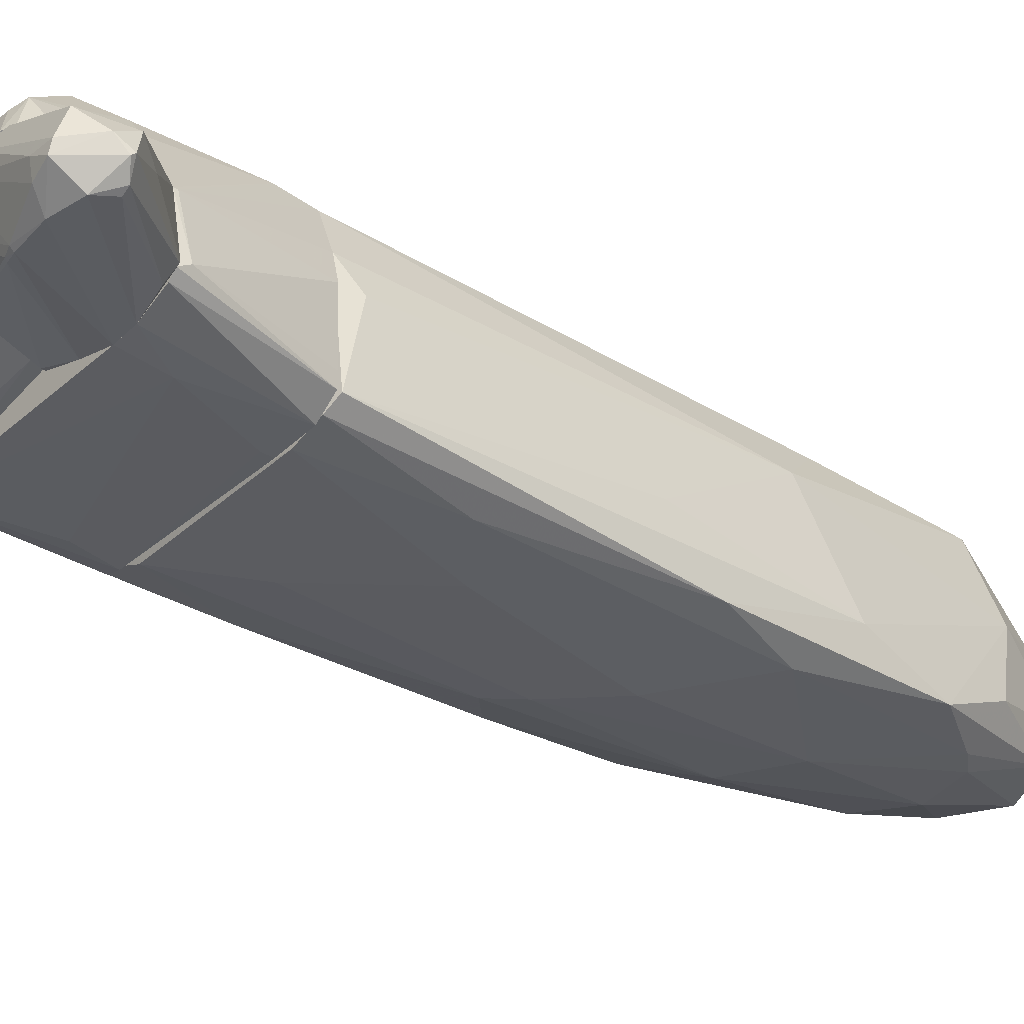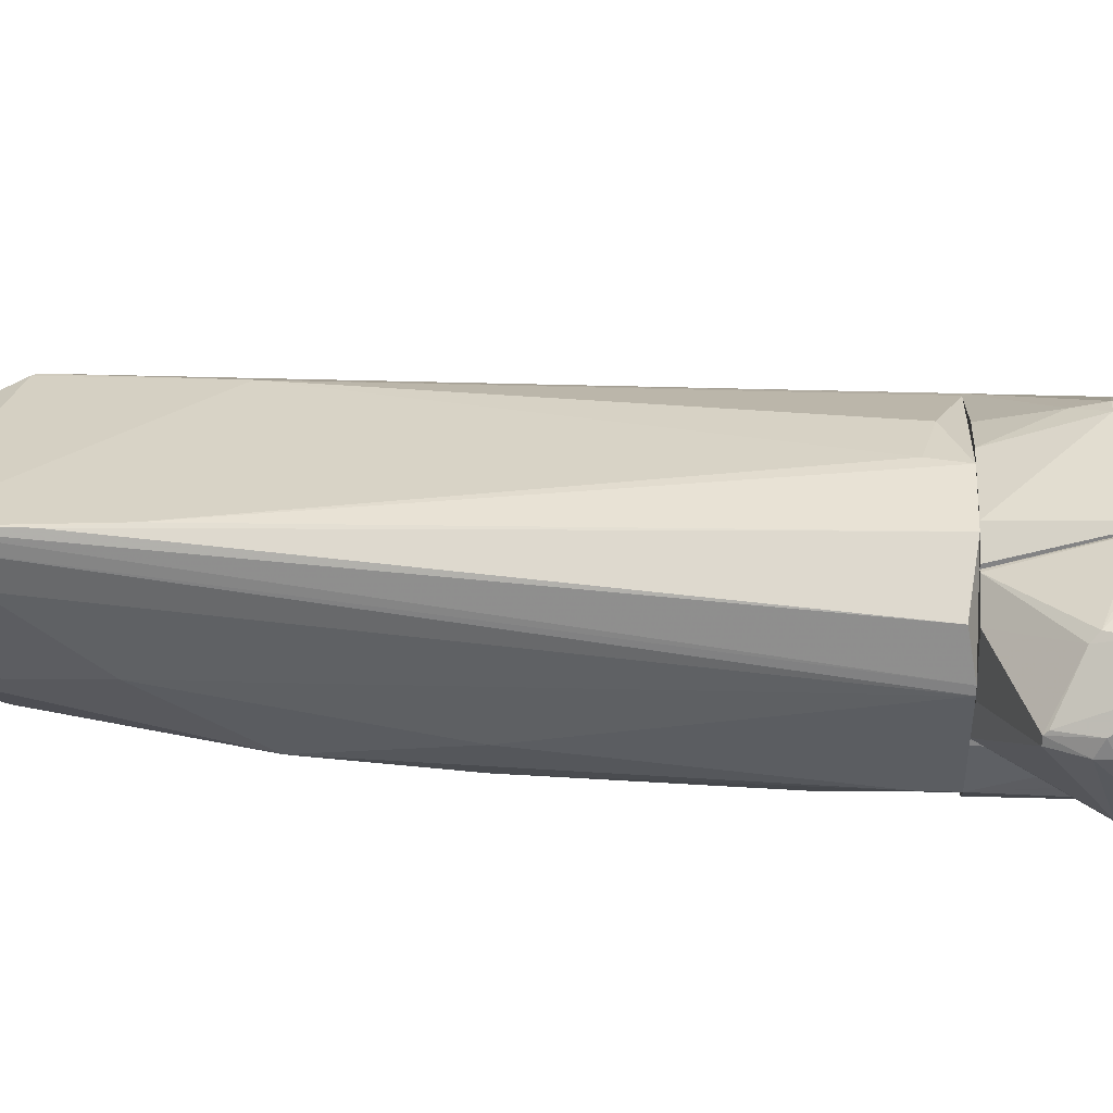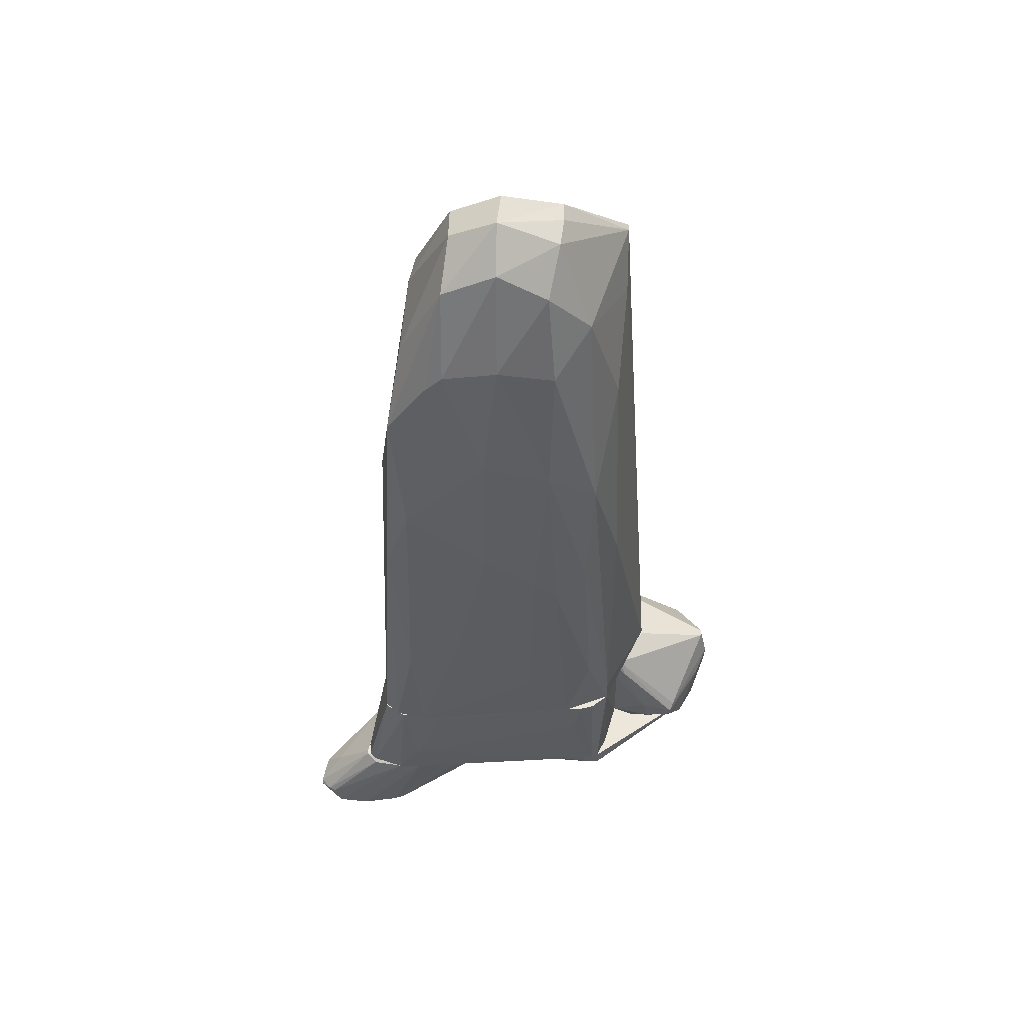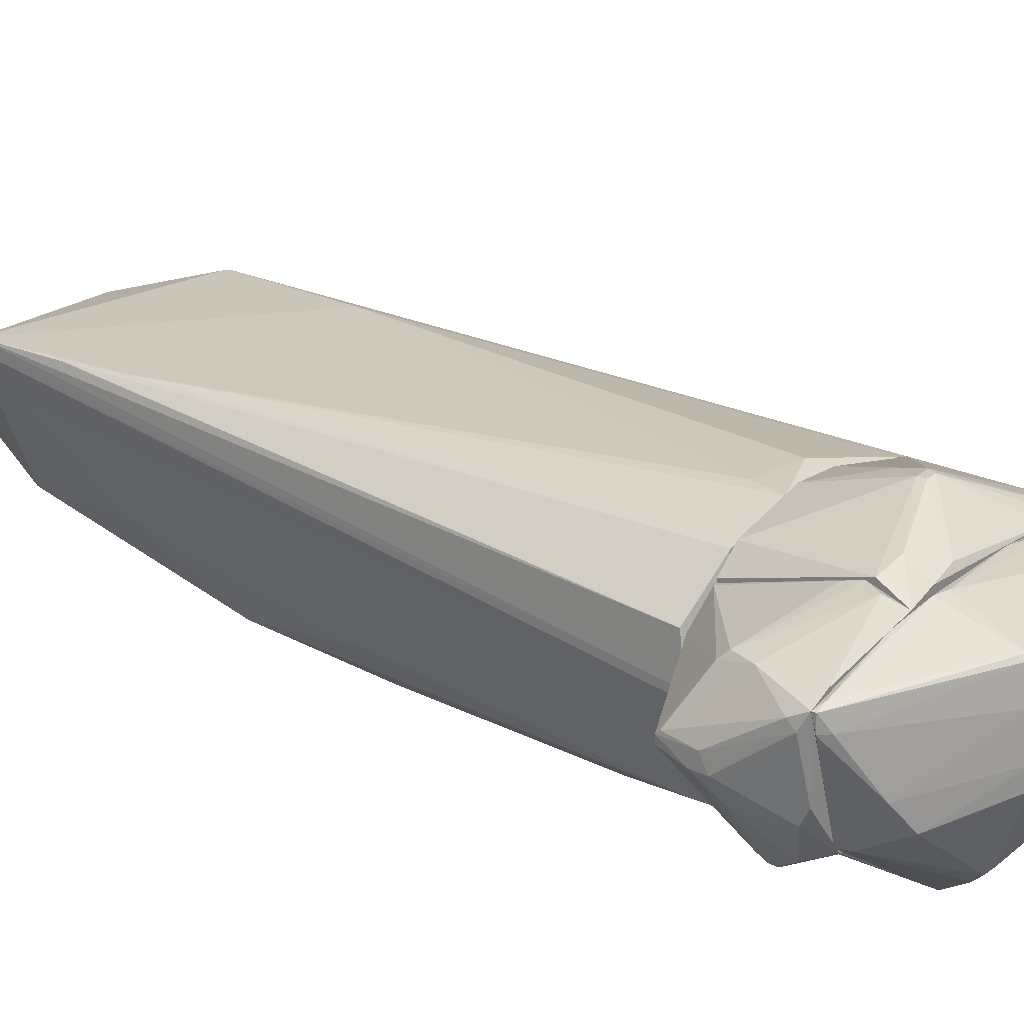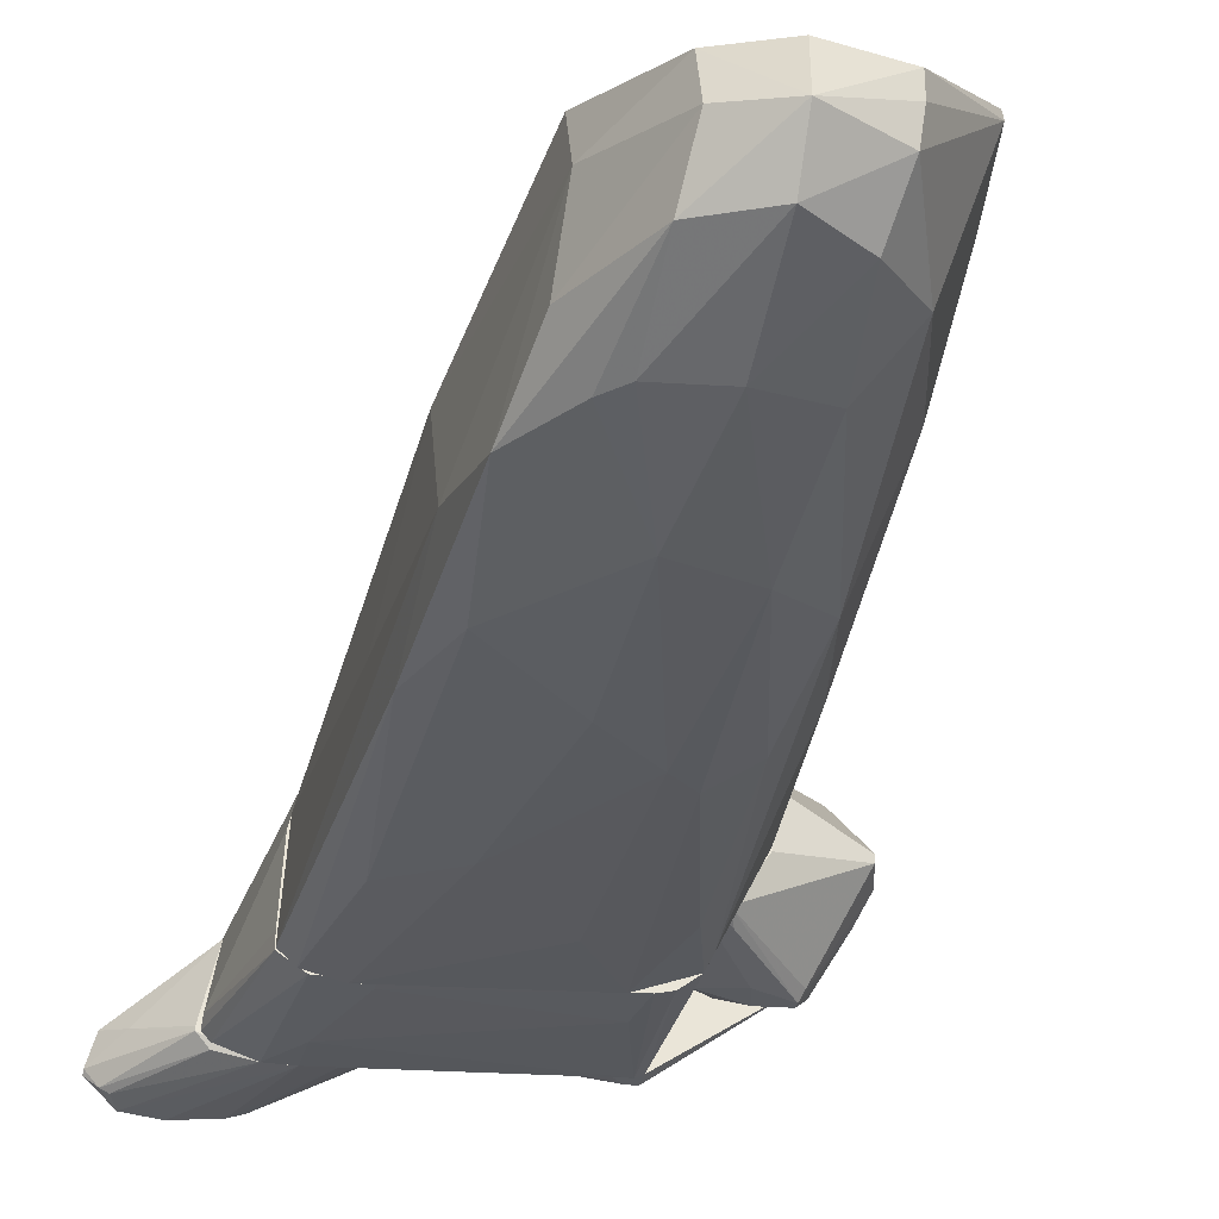
<metadata>
{"format":"obj","ext":"obj","renderer":"f3d","projection":"perspective","resolution":1024,"background":"white","views":[{"elev":-35.4,"azim":51.4,"up":"+Z"},{"elev":28.4,"azim":-87.1,"up":"+Z"},{"elev":54.0,"azim":-179.6,"up":"+Y"},{"elev":24.2,"azim":-52.8,"up":"+Z"},{"elev":-32.6,"azim":167.5,"up":"+Z"}]}
</metadata>
<code>
o convex_0
v 1.52 -0.2181 -0.4164
v -1.99 -3.321 0.3179
v -1.99 -3.321 0.3997
v -0.6837 5.087 0.2771
v 0.8264 -3.321 1.216
v -0.8878 -3.28 -1.029
v 0.9897 3.618 1.135
v -1.5 3.128 1.175
v 0.8673 3.577 -0.9063
v 1.479 -3.321 -1.069
v -1.133 1.536 -0.8247
v -0.7655 -3.321 1.461
v 1.52 -3.321 0.3589
v 0.214 0.599 -1.192
v 0.05074 5.006 -0.4982
v 1.316 2.924 -0.9063
v -1.459 4.189 1.012
v 0.5814 4.925 0.5631
v -1.459 -3.321 1.298
v -0.6022 3.617 -0.7837
v -1.459 -3.321 -0.7837
v 1.398 1.25 0.5628
v -1.378 2.638 -0.08965
v -1.011 4.026 -0.3346
v 1.316 -3.321 0.8896
v 0.7446 1.903 1.257
v -1.949 -3.239 0.8488
v 1.643 -3.28 -0.9471
v -0.5613 2.066 -1.029
v 0.5814 5.087 0.03269
v 1.153 1.372 -1.11
v 1.112 -3.321 -1.151
v -1.459 4.148 1.135
v 1.071 3.985 0.3995
v -0.1125 -3.076 1.461
v -1.459 0.02703 -0.498
v -0.6837 -0.259 -1.11
v 0.009844 5.211 0.5221
v 0.05074 3.863 -0.9063
v 0.214 2.393 -1.11
v 1.602 -3.076 0.03243
v 1.439 1.904 -0.6206
v 0.6632 4.72 -0.498
v 0.3772 4.434 0.9304
v 0.05074 5.374 -0.04913
v -0.5204 4.638 -0.498
v -1.174 -2.259 -0.9879
v 1.112 1.74 1.094
v 0.5814 -1.36 -1.192
v 1.153 3.782 -0.4572
v -0.6431 5.047 -0.04887
v 1.439 0.4347 -1.029
v -1.459 2.434 1.216
v -1.051 0.06789 -0.9879
v -0.6837 5.087 0.5221
v -0.6837 -2.953 1.461
v 1.235 -1.81 -1.151
v -0.3572 -2.423 -1.11
v -1.459 3.577 0.6444
v 1.031 3.577 1.135
v 0.9488 -3.321 1.175
v -1.459 -2.995 -0.7837
v -0.3981 0.02703 -1.151
v 0.6632 3.781 -0.9063
f 15 43 64
f 3 2 5
f 5 2 10
f 3 5 12
f 5 10 13
f 2 3 17
f 3 12 19
f 10 2 21
f 20 11 24
f 11 23 24
f 5 13 25
f 13 22 25
f 3 19 27
f 19 8 27
f 13 10 28
f 11 20 29
f 9 16 31
f 10 21 32
f 21 6 32
f 17 3 33
f 26 7 33
f 3 27 33
f 27 8 33
f 30 18 34
f 12 5 35
f 5 26 35
f 2 23 36
f 23 11 36
f 29 20 39
f 31 14 40
f 9 31 40
f 29 39 40
f 1 22 41
f 22 13 41
f 13 28 41
f 28 1 41
f 22 1 42
f 1 28 42
f 34 22 42
f 16 34 42
f 16 9 43
f 7 18 44
f 33 7 44
f 18 38 44
f 38 33 44
f 18 30 45
f 38 18 45
f 43 15 45
f 30 43 45
f 20 24 46
f 15 39 46
f 39 20 46
f 6 21 47
f 37 6 47
f 25 22 48
f 34 16 50
f 30 34 50
f 16 43 50
f 43 30 50
f 17 4 51
f 24 17 51
f 4 45 51
f 45 15 51
f 46 24 51
f 15 46 51
f 28 10 52
f 31 16 52
f 42 28 52
f 16 42 52
f 8 19 53
f 19 12 53
f 33 8 53
f 26 33 53
f 11 29 54
f 29 37 54
f 37 47 54
f 4 17 55
f 17 33 55
f 33 38 55
f 45 4 55
f 38 45 55
f 12 35 56
f 35 26 56
f 53 12 56
f 26 53 56
f 14 31 57
f 10 32 57
f 49 14 57
f 32 49 57
f 52 10 57
f 31 52 57
f 32 6 58
f 49 32 58
f 2 17 59
f 23 2 59
f 17 24 59
f 24 23 59
f 18 7 60
f 7 26 60
f 34 18 60
f 22 34 60
f 48 22 60
f 48 60 61
f 5 25 61
f 26 5 61
f 25 48 61
f 60 26 61
f 21 2 62
f 2 36 62
f 36 11 62
f 47 21 62
f 11 54 62
f 54 47 62
f 6 37 63
f 37 29 63
f 40 14 63
f 29 40 63
f 14 49 63
f 58 6 63
f 49 58 63
f 39 15 64
f 9 40 64
f 40 39 64
f 43 9 64
o convex_1
v -1.868 -4.873 1.298
v -1.378 -5.077 -0.8657
v -1.378 -4.873 -0.8657
v 0.3366 -4.873 1.257
v 0.3366 -6.016 0.3181
v 0.3366 -4.873 -0.7024
v -1.419 -5.689 1.135
v -2.235 -5.363 0.07369
v -2.848 -4.873 1.094
v 0.3366 -5.485 1.216
v -1.46 -5.771 0.1961
v 0.3366 -5.567 -0.4164
v -1.419 -5.526 -0.4982
v -2.48 -4.873 -0.08984
v -1.256 -4.955 1.38
v 0.255 -6.016 0.2368
v -2.766 -4.995 0.9304
v 0.3366 -5.444 -0.5389
v -1.46 -5.363 -0.6615
v -1.296 -5.73 1.094
v -1.419 -5.648 1.175
v -1.46 -5.771 0.3998
v -2.439 -4.995 -0.08984
v -0.317 -4.873 1.339
v 0.3366 -4.995 -0.7024
v -1.5 -5.485 -0.5391
v -2.848 -4.914 0.9304
v -0.8883 -5.648 1.175
v -2.439 -5.24 0.359
v -1.46 -5.73 0.808
v -2.848 -4.914 1.094
v -1.256 -5.077 -0.8657
v 0.2141 -4.995 1.298
v -1.419 -4.914 1.38
v -2.725 -4.914 1.135
v -1.052 -4.873 -0.8657
v 0.3366 -5.689 -0.2531
v -1.46 -5.689 -0.04895
f 90 77 102
f 67 65 68
f 67 68 70
f 68 69 70
f 65 67 73
f 69 68 74
f 70 69 76
f 67 66 78
f 73 67 78
f 70 76 82
f 76 77 82
f 82 77 83
f 80 69 84
f 71 84 85
f 72 75 86
f 75 80 86
f 80 84 86
f 78 66 87
f 66 83 87
f 68 65 88
f 70 82 89
f 83 77 90
f 72 87 90
f 87 83 90
f 73 78 91
f 78 87 91
f 69 74 92
f 74 79 92
f 84 69 92
f 79 85 92
f 85 84 92
f 72 86 93
f 87 72 93
f 81 91 93
f 91 87 93
f 71 81 94
f 84 71 94
f 86 84 94
f 93 86 94
f 81 93 94
f 81 71 95
f 71 85 95
f 73 91 95
f 91 81 95
f 66 67 96
f 82 83 96
f 83 66 96
f 89 82 96
f 74 68 97
f 79 74 97
f 68 88 97
f 88 79 97
f 85 79 98
f 88 65 98
f 79 88 98
f 65 73 99
f 73 95 99
f 95 85 99
f 85 98 99
f 98 65 99
f 67 70 100
f 70 89 100
f 96 67 100
f 89 96 100
f 76 69 101
f 77 76 101
f 69 80 101
f 80 77 101
f 75 72 102
f 80 75 102
f 77 80 102
f 72 90 102
o convex_2
v -1.664 -4.342 1.42
v -2.398 -4.873 -0.1716
v -1.909 -4.873 -0.1716
v -1.664 -3.322 -0.2124
v -2.888 -3.689 0.5632
v -2.848 -4.873 1.094
v -1.664 -3.322 1.094
v -1.623 -4.873 1.339
v -2.439 -4.342 -0.4166
v -1.623 -4.424 -0.3348
v -2.562 -4.057 1.175
v -2.807 -4.791 0.1959
v -2.97 -4.016 0.4409
v -1.623 -4.873 -0.04915
v -1.623 -3.322 1.094
v -1.991 -3.322 0.2775
v -1.746 -4.709 1.461
v -2.888 -3.689 0.4815
v -1.623 -3.607 -0.294
v -1.991 -3.322 0.8488
v -2.113 -4.464 -0.4166
v -2.602 -4.668 -0.2124
v -2.888 -4.709 1.012
v -2.807 -4.873 0.3593
v -2.031 -4.179 -0.4166
v -2.97 -4.179 0.4409
v -2.643 -4.301 1.175
v -2.602 -3.975 1.094
v -2.48 -4.26 -0.3348
v -1.623 -4.505 1.461
v -1.623 -3.403 -0.2532
v -2.643 -4.873 1.175
v -2.888 -4.791 0.9304
v -2.97 -4.097 0.604
v -2.439 -4.424 -0.4166
v -2.848 -4.219 0.1959
v -1.746 -3.526 -0.294
v -2.888 -3.73 0.604
f 136 125 140
f 104 105 108
f 108 105 110
f 103 109 113
f 110 105 116
f 105 112 116
f 112 110 116
f 109 103 117
f 106 109 117
f 110 112 117
f 109 106 118
f 115 107 120
f 118 106 120
f 107 118 120
f 117 112 121
f 118 107 122
f 109 118 122
f 105 104 123
f 112 105 123
f 104 114 124
f 104 108 126
f 114 104 126
f 121 112 127
f 123 111 127
f 112 123 127
f 119 113 129
f 125 108 129
f 113 109 130
f 122 107 130
f 109 122 130
f 129 113 130
f 106 111 131
f 120 106 131
f 115 120 131
f 103 113 132
f 117 103 132
f 110 117 132
f 119 110 132
f 113 119 132
f 106 117 133
f 117 121 133
f 108 110 134
f 110 119 134
f 129 108 134
f 119 129 134
f 108 125 135
f 126 108 135
f 114 126 135
f 128 114 135
f 128 135 136
f 107 115 136
f 115 128 136
f 135 125 136
f 123 104 137
f 111 123 137
f 104 124 137
f 124 111 137
f 111 124 138
f 124 114 138
f 114 128 138
f 128 115 138
f 131 111 138
f 115 131 138
f 111 106 139
f 127 111 139
f 121 127 139
f 106 133 139
f 133 121 139
f 125 129 140
f 129 130 140
f 130 107 140
f 107 136 140
o convex_3
v 0.622 -4.873 1.216
v 0.9079 -3.444 -1.111
v 0.9079 -3.322 -1.111
v -1.623 -4.383 -0.3756
v -1.378 -3.322 1.339
v 1.888 -4.873 -0.9469
v 1.316 -3.322 0.8894
v -1.623 -4.873 1.339
v -1.255 -3.322 -0.9469
v -1.296 -4.873 -0.9061
v -0.3981 -4.26 1.788
v 1.643 -3.322 -0.9469
v 1.847 -4.873 -0.08988
v -1.623 -3.322 -0.2939
v 1.153 -4.873 1.012
v -0.1122 -3.322 1.461
v 1.52 -4.873 -1.069
v -1.623 -3.322 1.135
v 0.9487 -3.322 1.175
v -1.623 -4.587 1.502
v 1.602 -3.322 0.03239
v 1.97 -4.75 -0.7838
v -1.623 -4.873 -0.04903
v -1.01 -4.832 1.461
v 1.398 -3.322 -1.111
v -1.459 -3.322 -0.7838
v -1.01 -3.812 -0.9878
v 1.235 -4.383 -1.111
v -0.5613 -4.342 1.788
v -0.6021 -3.322 1.502
v 1.316 -3.73 0.9303
v 0.9487 -4.424 1.175
v -1.378 -4.873 -0.8655
v -0.5613 -4.26 1.788
v 1.52 -3.322 0.3589
v -1.337 -4.628 1.583
v -1.092 -3.322 -0.9878
v 0.2549 -4.873 1.298
v 1.357 -4.873 0.7263
v 1.031 -4.873 1.093
v -0.4389 -4.342 1.788
v -1.5 -4.873 -0.6204
v 1.235 -4.873 -1.069
v 1.97 -4.873 -0.8655
v 1.847 -4.832 -0.08988
v -0.357 -3.975 1.706
v -1.337 -4.873 1.42
v 1.643 -3.322 -0.7838
f 162 152 188
f 143 145 147
f 146 141 148
f 145 143 149
f 146 148 150
f 143 147 152
f 141 146 153
f 144 148 154
f 145 149 154
f 141 153 155
f 147 145 156
f 146 150 157
f 145 154 158
f 154 148 158
f 147 156 159
f 145 158 160
f 158 148 160
f 152 147 161
f 148 144 163
f 150 148 163
f 142 143 165
f 143 152 165
f 152 146 165
f 146 157 165
f 144 154 166
f 154 149 166
f 142 165 168
f 165 157 168
f 167 142 168
f 150 167 168
f 156 145 170
f 147 159 171
f 171 159 172
f 159 151 172
f 155 171 172
f 149 150 173
f 150 163 173
f 166 149 173
f 145 160 174
f 169 151 174
f 170 145 174
f 161 147 175
f 160 148 176
f 164 169 176
f 174 160 176
f 169 174 176
f 143 142 177
f 149 143 177
f 150 149 177
f 142 167 177
f 167 150 177
f 148 141 178
f 155 153 179
f 153 171 179
f 171 155 179
f 141 155 180
f 172 151 180
f 155 172 180
f 151 169 181
f 169 164 181
f 178 141 181
f 164 178 181
f 141 180 181
f 180 151 181
f 163 144 182
f 144 166 182
f 173 163 182
f 166 173 182
f 157 150 183
f 150 168 183
f 168 157 183
f 146 152 184
f 153 146 184
f 162 153 184
f 152 162 184
f 153 162 185
f 162 161 185
f 147 171 185
f 171 153 185
f 175 147 185
f 161 175 185
f 151 159 186
f 159 156 186
f 156 170 186
f 174 151 186
f 170 174 186
f 176 148 187
f 164 176 187
f 148 178 187
f 178 164 187
f 152 161 188
f 161 162 188
o convex_4
v 2.174 -6.138 -0.743
v 2.01 -4.873 -0.8248
v 2.01 -4.873 -0.8655
v 0.3366 -5.812 -0.008371
v 1.725 -4.873 -0.008371
v 0.3366 -4.873 -0.743
v 1.643 -5.893 -1.07
v 2.5 -6.057 -0.4983
v 0.3366 -4.873 -0.008371
v 2.745 -5.73 -0.9065
v 1.602 -6.016 -0.008371
v 1.521 -4.873 -1.07
v 0.3366 -5.485 -0.5392
v 2.459 -5.852 -1.111
v 2.663 -5.607 -0.5798
v 0.9492 -6.016 -0.04926
v 0.8674 -4.914 -0.9881
v 2.296 -5.689 -0.2943
v 2.418 -6.138 -0.9065
v 1.521 -5.893 -1.029
v 2.541 -5.648 -1.07
v 1.847 -4.873 -0.09005
v 0.3777 -5.852 -0.04926
v 1.235 -4.873 -1.07
v 1.235 -6.057 -0.008371
v 2.092 -5.934 -1.111
v 1.725 -5.648 -0.008371
v 2.174 -6.097 -0.9473
v 1.888 -4.914 -0.9881
v 2.704 -5.852 -0.743
v 0.3366 -4.914 -0.743
v 2.459 -6.138 -0.7839
v 0.3366 -5.73 -0.2125
v 2.459 -5.363 -0.6614
v 2.623 -5.648 -1.029
v 2.745 -5.689 -0.8655
v 1.48 -5.852 -1.029
v 2.418 -5.607 -0.3759
v 1.643 -5.934 -1.029
f 214 216 227
f 190 191 193
f 193 191 194
f 192 193 197
f 193 194 197
f 194 192 197
f 193 192 199
f 194 191 200
f 192 194 201
f 199 196 206
f 202 198 207
f 202 200 209
f 190 193 210
f 204 192 211
f 194 200 212
f 200 202 212
f 205 194 212
f 195 205 212
f 199 192 213
f 196 199 213
f 192 204 213
f 204 189 213
f 202 207 214
f 195 212 214
f 212 202 214
f 193 199 215
f 206 193 215
f 199 206 215
f 189 204 216
f 207 189 216
f 214 207 216
f 200 191 217
f 209 200 217
f 203 196 218
f 207 198 218
f 201 194 219
f 194 205 219
f 189 207 220
f 213 189 220
f 196 213 220
f 218 196 220
f 207 218 220
f 192 201 221
f 201 208 221
f 211 192 221
f 208 211 221
f 191 190 222
f 190 210 222
f 210 203 222
f 198 202 223
f 202 209 223
f 217 191 223
f 209 217 223
f 203 218 224
f 218 198 224
f 191 222 224
f 222 203 224
f 223 191 224
f 198 223 224
f 205 195 225
f 208 201 225
f 195 208 225
f 201 219 225
f 219 205 225
f 196 203 226
f 193 206 226
f 206 196 226
f 210 193 226
f 203 210 226
f 208 195 227
f 204 211 227
f 211 208 227
f 195 214 227
f 216 204 227
o convex_5
v 1.112 -5.648 0.7672
v 0.3368 -5.852 -0.008371
v 0.3368 -4.873 -0.008371
v 1.684 -4.873 -0.008371
v 0.3368 -4.873 1.257
v 1.602 -5.975 -0.008371
v 0.3368 -6.016 0.3183
v 1.194 -4.873 0.9714
v 0.3776 -5.444 1.216
v 1.439 -5.812 0.4816
v 1.112 -5.322 1.012
v 1.684 -5.608 0.03251
v 0.3368 -5.608 1.012
v 0.8675 -6.016 -0.008371
v 1.357 -4.873 0.7262
v 1.03 -4.914 1.094
v 1.316 -5.893 0.3999
v 1.48 -6.016 0.03251
v 0.7043 -5.608 0.9714
v 1.684 -4.873 0.03251
v 0.4185 -4.955 1.257
f 236 243 248
f 229 230 231
f 230 229 232
f 231 230 232
f 229 231 233
f 232 229 234
f 231 232 235
f 228 237 238
f 237 235 238
f 233 231 239
f 237 233 239
f 232 234 240
f 236 232 240
f 229 233 241
f 234 229 241
f 231 235 242
f 235 237 242
f 237 239 242
f 235 232 243
f 238 235 243
f 236 238 243
f 233 237 245
f 241 233 245
f 234 241 245
f 244 234 245
f 237 244 245
f 237 228 246
f 228 238 246
f 238 236 246
f 240 234 246
f 236 240 246
f 234 244 246
f 244 237 246
f 239 231 247
f 231 242 247
f 242 239 247
f 232 236 248
f 243 232 248

</code>
